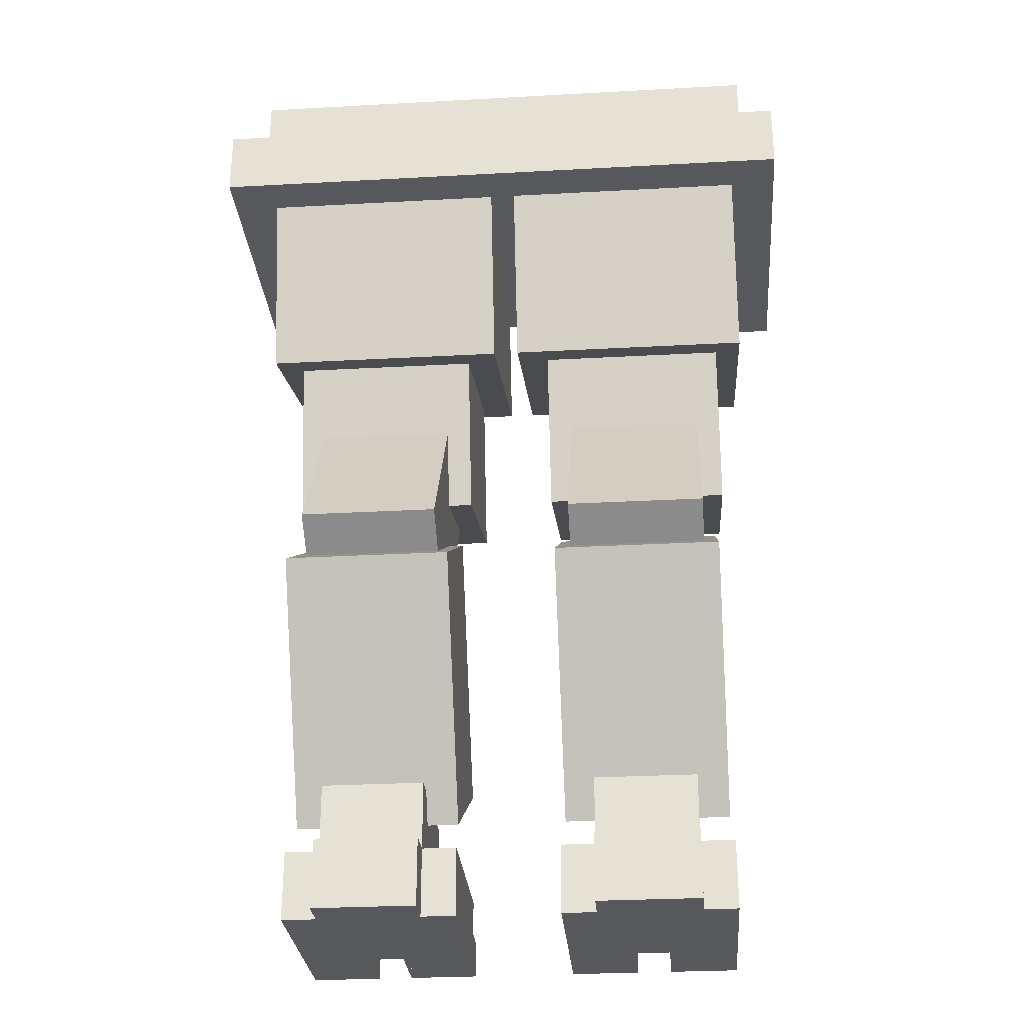
<metadata>
{"format":"obj","ext":"obj","renderer":"f3d","projection":"perspective","resolution":1024,"background":"white","views":[{"elev":-29.0,"azim":-175.3,"up":"+Y"}]}
</metadata>
<code>
g avatar_krampus_legs_mesh
v -0.27 0.7805 0.106
v -0.27 0.7197 0.106
v -0.27 0.7197 -0.1346
v -0.27 0.7805 -0.1346
v -0.27 0.7805 0.1361
v -0.27 0.7197 0.1361
v -0.27 0.7197 0.106
v -0.27 0.7805 0.106
v -0.27 0.7805 -0.1346
v -0.27 0.7197 -0.1346
v -0.27 0.7197 -0.1647
v -0.27 0.7805 -0.1647
v -0.2399 0.8413 0.106
v -0.2399 0.7197 0.106
v -0.2399 0.7197 -0.1346
v -0.2399 0.8413 -0.1346
v -0.02934 0.7197 0.106
v -0.02934 0.7197 0.1361
v -0.02934 0.7805 0.1361
v -0.02934 0.7805 0.106
v -0.02934 0.7197 0.1361
v -0.27 0.7197 0.1361
v -0.27 0.7805 0.1361
v -0.02934 0.7805 0.1361
v -0.2399 0.8413 -0.1346
v -0.2399 0.7197 -0.1346
v 0.0007386 0.7197 -0.1346
v 0.0007386 0.8413 -0.1346
v -0.27 0.7805 -0.1647
v -0.27 0.7197 -0.1647
v 0.0007386 0.7197 -0.1647
v 0.0007386 0.7805 -0.1647
v -0.27 0.7197 0.106
v -0.27 0.7197 0.1361
v -0.02934 0.7197 0.1361
v -0.02934 0.7197 0.106
v -0.27 0.7197 -0.1346
v -0.27 0.7197 0.106
v -0.2399 0.7197 0.106
v -0.2399 0.7197 -0.1346
v 0.0007386 0.7197 -0.1346
v -0.2399 0.7197 -0.1346
v -0.2399 0.7197 0.106
v 0.0007386 0.7197 0.106
v 0.0007386 0.7197 -0.1647
v -0.27 0.7197 -0.1647
v -0.27 0.7197 -0.1346
v 0.0007386 0.7197 -0.1346
v -0.02934 0.7805 0.1361
v -0.27 0.7805 0.1361
v -0.27 0.7805 0.106
v -0.02934 0.7805 0.106
v -0.2399 0.7805 0.106
v -0.27 0.7805 0.106
v -0.27 0.7805 -0.1346
v -0.2399 0.7805 -0.1346
v 0.0007386 0.7805 -0.1346
v -0.27 0.7805 -0.1346
v -0.27 0.7805 -0.1647
v 0.0007386 0.7805 -0.1647
v 0.0007386 0.8413 0.106
v -0.2399 0.8413 0.106
v -0.2399 0.8413 -0.1346
v 0.0007386 0.8413 -0.1346
v -0.2057 0.6193 0.1005
v -0.2057 0.4691 0.1403
v -0.2057 0.4254 -0.02104
v -0.2057 0.5756 -0.06082
v -0.2285 0.8221 0.07089
v -0.2285 0.6164 0.1254
v -0.2285 0.5594 -0.08508
v -0.2285 0.7651 -0.1396
v -0.03872 0.4254 -0.02104
v -0.03872 0.4691 0.1403
v -0.03872 0.6193 0.1005
v -0.03872 0.5756 -0.06082
v -0.01064 0.5594 -0.08508
v -0.01064 0.6164 0.1254
v -0.01064 0.8221 0.07089
v -0.01064 0.7651 -0.1396
v -0.01064 0.6164 0.1254
v -0.2285 0.6164 0.1254
v -0.2285 0.8221 0.07089
v -0.01064 0.8221 0.07089
v -0.03872 0.4691 0.1403
v -0.2057 0.4691 0.1403
v -0.2057 0.6193 0.1005
v -0.03872 0.6193 0.1005
v -0.2057 0.5756 -0.06082
v -0.2057 0.4254 -0.02104
v -0.03872 0.4254 -0.02104
v -0.03872 0.5756 -0.06082
v -0.2285 0.7651 -0.1396
v -0.2285 0.5594 -0.08508
v -0.01064 0.5594 -0.08508
v -0.01064 0.7651 -0.1396
v -0.2057 0.4254 -0.02104
v -0.2057 0.4691 0.1403
v -0.03872 0.4691 0.1403
v -0.03872 0.4254 -0.02104
v -0.2285 0.5594 -0.08508
v -0.2285 0.6164 0.1254
v -0.01064 0.6164 0.1254
v -0.01064 0.5594 -0.08508
v -0.06075 0.2861 -0.03636
v -0.06075 0.4898 0.1047
v -0.06075 0.5611 0.003969
v -0.06075 0.3574 -0.1371
v -0.1837 0.5611 0.003969
v -0.1837 0.4898 0.1047
v -0.1837 0.2861 -0.03636
v -0.1837 0.3574 -0.1371
v -0.1837 0.4898 0.1047
v -0.06075 0.4898 0.1047
v -0.06075 0.2861 -0.03636
v -0.1837 0.2861 -0.03636
v -0.06075 0.3574 -0.1371
v -0.06075 0.5611 0.003969
v -0.1837 0.5611 0.003969
v -0.1837 0.3574 -0.1371
v -0.06075 0.5611 0.003969
v -0.06075 0.4898 0.1047
v -0.1837 0.4898 0.1047
v -0.1837 0.5611 0.003969
v -0.1837 0.2861 -0.03636
v -0.06075 0.2861 -0.03636
v -0.06075 0.3574 -0.1371
v -0.1837 0.3574 -0.1371
v -0.1964 0.3876 -0.008154
v -0.1964 0.1722 0.1148
v -0.1964 0.09726 -0.01359
v -0.1964 0.3126 -0.1366
v -0.04809 0.09726 -0.01359
v -0.04809 0.1722 0.1148
v -0.04809 0.3876 -0.008154
v -0.04809 0.3126 -0.1366
v -0.04809 0.1722 0.1148
v -0.1964 0.1722 0.1148
v -0.1964 0.3876 -0.008154
v -0.04809 0.3876 -0.008154
v -0.1964 0.3126 -0.1366
v -0.1964 0.09726 -0.01359
v -0.04809 0.09726 -0.01359
v -0.04809 0.3126 -0.1366
v -0.1964 0.09726 -0.01359
v -0.1964 0.1722 0.1148
v -0.04809 0.1722 0.1148
v -0.04809 0.09726 -0.01359
v -0.04809 0.3876 -0.008154
v -0.1964 0.3876 -0.008154
v -0.1964 0.3126 -0.1366
v -0.04809 0.3126 -0.1366
v -0.1991 0.06217 0.1031
v -0.1991 -1.729e-06 0.1031
v -0.1991 -1.878e-06 -0.05061
v -0.1991 0.06217 -0.05061
v -0.1683 0.06217 -0.05061
v -0.1683 -1.878e-06 -0.05061
v -0.1683 -1.729e-06 -0.08135
v -0.1683 0.06217 -0.08135
v -0.1069 0.06217 0.1031
v -0.1069 -1.729e-06 0.1031
v -0.1069 -1.878e-06 0.07236
v -0.1069 0.06217 0.07236
v -0.1991 0.03108 0.1338
v -0.1991 -1.878e-06 0.1338
v -0.1991 -1.729e-06 0.1031
v -0.1991 0.03108 0.1031
v -0.1683 0.1243 0.07236
v -0.1683 0.06217 0.07236
v -0.1683 0.06217 -0.05061
v -0.1683 0.1243 -0.05061
v -0.1376 -1.878e-06 0.07236
v -0.1376 -1.729e-06 0.1031
v -0.1376 0.06217 0.1031
v -0.1376 0.06217 0.07236
v -0.07612 -1.729e-06 -0.08135
v -0.07612 -1.878e-06 -0.05061
v -0.07612 0.06217 -0.05061
v -0.07612 0.06217 -0.08135
v -0.04537 -1.878e-06 -0.05061
v -0.04537 -1.729e-06 0.1031
v -0.04537 0.06217 0.1031
v -0.04537 0.06217 -0.05061
v -0.1376 -1.729e-06 0.1031
v -0.1376 -1.878e-06 0.1338
v -0.1376 0.03108 0.1338
v -0.1376 0.03108 0.1031
v -0.07612 0.06217 -0.05061
v -0.07612 0.06217 0.07236
v -0.07612 0.1243 0.07236
v -0.07612 0.1243 -0.05061
v -0.1376 -1.878e-06 0.1338
v -0.1991 -1.878e-06 0.1338
v -0.1991 0.03108 0.1338
v -0.1376 0.03108 0.1338
v -0.1376 -1.729e-06 0.1031
v -0.1991 -1.729e-06 0.1031
v -0.1991 0.06217 0.1031
v -0.1376 0.06217 0.1031
v -0.04537 -1.729e-06 0.1031
v -0.1069 -1.729e-06 0.1031
v -0.1069 0.06217 0.1031
v -0.04537 0.06217 0.1031
v -0.1069 -1.878e-06 0.07236
v -0.1376 -1.878e-06 0.07236
v -0.1376 0.06217 0.07236
v -0.1069 0.06217 0.07236
v -0.07612 0.06217 0.07236
v -0.1683 0.06217 0.07236
v -0.1683 0.1243 0.07236
v -0.07612 0.1243 0.07236
v -0.1991 0.06217 -0.05061
v -0.1991 -1.878e-06 -0.05061
v -0.1683 -1.878e-06 -0.05061
v -0.1683 0.06217 -0.05061
v -0.07612 0.06217 -0.05061
v -0.07612 -1.878e-06 -0.05061
v -0.04537 -1.878e-06 -0.05061
v -0.04537 0.06217 -0.05061
v -0.1683 0.1243 -0.05061
v -0.1683 0.06217 -0.05061
v -0.07612 0.06217 -0.05061
v -0.07612 0.1243 -0.05061
v -0.1683 0.06217 -0.08135
v -0.1683 -1.729e-06 -0.08135
v -0.07612 -1.729e-06 -0.08135
v -0.07612 0.06217 -0.08135
v -0.1991 -1.729e-06 0.1031
v -0.1991 -1.878e-06 0.1338
v -0.1376 -1.878e-06 0.1338
v -0.1376 -1.729e-06 0.1031
v -0.1376 -1.878e-06 0.07236
v -0.1991 -1.878e-06 -0.05061
v -0.1991 -1.729e-06 0.1031
v -0.1376 -1.729e-06 0.1031
v -0.1069 -1.878e-06 0.07236
v -0.1683 -1.878e-06 -0.05061
v -0.07612 -1.878e-06 -0.05061
v -0.04537 -1.729e-06 0.1031
v -0.1069 -1.729e-06 0.1031
v -0.04537 -1.878e-06 -0.05061
v -0.1683 -1.729e-06 -0.08135
v -0.07612 -1.729e-06 -0.08135
v -0.1376 0.03108 0.1338
v -0.1991 0.03108 0.1338
v -0.1991 0.03108 0.1031
v -0.1376 0.03108 0.1031
v -0.1991 0.06217 0.1031
v -0.1991 0.06217 -0.05061
v -0.1376 0.06217 0.07236
v -0.1376 0.06217 0.1031
v -0.1069 0.06217 0.07236
v -0.1683 0.06217 -0.05061
v -0.07612 0.06217 -0.05061
v -0.04537 0.06217 0.1031
v -0.1069 0.06217 0.1031
v -0.04537 0.06217 -0.05061
v -0.1683 0.06217 -0.08135
v -0.07612 0.06217 -0.08135
v -0.07612 0.1243 0.07236
v -0.1683 0.1243 0.07236
v -0.1683 0.1243 -0.05061
v -0.07612 0.1243 -0.05061
v -0.1069 0.03108 0.1338
v -0.1069 -1.878e-06 0.1338
v -0.1069 -1.729e-06 0.1031
v -0.1069 0.03108 0.1031
v -0.04537 -1.729e-06 0.1031
v -0.04537 -1.878e-06 0.1338
v -0.04537 0.03108 0.1338
v -0.04537 0.03108 0.1031
v -0.04537 -1.878e-06 0.1338
v -0.1069 -1.878e-06 0.1338
v -0.1069 0.03108 0.1338
v -0.04537 0.03108 0.1338
v -0.1069 -1.729e-06 0.1031
v -0.1069 -1.878e-06 0.1338
v -0.04537 -1.878e-06 0.1338
v -0.04537 -1.729e-06 0.1031
v -0.04537 0.03108 0.1338
v -0.1069 0.03108 0.1338
v -0.1069 0.03108 0.1031
v -0.04537 0.03108 0.1031
v -0.2399 0.8413 0.106
v 0.0007386 0.8413 0.106
v 0.0007386 0.7197 0.106
v -0.2399 0.7197 0.106
v 0.2715 0.7805 0.106
v 0.2715 0.7805 -0.1346
v 0.2715 0.7197 -0.1346
v 0.2715 0.7197 0.106
v 0.2715 0.7805 0.1361
v 0.2715 0.7805 0.106
v 0.2715 0.7197 0.106
v 0.2715 0.7197 0.1361
v 0.2715 0.7805 -0.1346
v 0.2715 0.7805 -0.1647
v 0.2715 0.7197 -0.1647
v 0.2715 0.7197 -0.1346
v 0.2414 0.8413 0.106
v 0.2414 0.8413 -0.1346
v 0.2414 0.7197 -0.1346
v 0.2414 0.7197 0.106
v 0.03082 0.7805 0.1361
v 0.03082 0.7197 0.1361
v 0.03082 0.7197 0.106
v 0.03082 0.7805 0.106
v 0.03082 0.7197 0.1361
v 0.03082 0.7805 0.1361
v 0.2715 0.7805 0.1361
v 0.2715 0.7197 0.1361
v 0.0007386 0.7197 -0.1346
v 0.2414 0.7197 -0.1346
v 0.2414 0.8413 -0.1346
v 0.0007386 0.8413 -0.1346
v 0.0007386 0.7197 -0.1647
v 0.2715 0.7197 -0.1647
v 0.2715 0.7805 -0.1647
v 0.0007386 0.7805 -0.1647
v 0.2715 0.7197 0.106
v 0.03082 0.7197 0.106
v 0.03082 0.7197 0.1361
v 0.2715 0.7197 0.1361
v 0.2715 0.7197 -0.1346
v 0.2414 0.7197 -0.1346
v 0.2414 0.7197 0.106
v 0.2715 0.7197 0.106
v 0.2414 0.7197 0.106
v 0.2414 0.7197 -0.1346
v 0.0007386 0.7197 -0.1346
v 0.0007386 0.7197 0.106
v 0.2715 0.7197 -0.1346
v 0.2715 0.7197 -0.1647
v 0.0007386 0.7197 -0.1647
v 0.0007386 0.7197 -0.1346
v 0.2715 0.7805 0.106
v 0.2715 0.7805 0.1361
v 0.03082 0.7805 0.1361
v 0.03082 0.7805 0.106
v 0.2715 0.7805 -0.1346
v 0.2715 0.7805 0.106
v 0.2414 0.7805 0.106
v 0.2414 0.7805 -0.1346
v 0.2715 0.7805 -0.1647
v 0.2715 0.7805 -0.1346
v 0.0007386 0.7805 -0.1346
v 0.0007386 0.7805 -0.1647
v 0.2414 0.8413 -0.1346
v 0.2414 0.8413 0.106
v 0.0007386 0.8413 0.106
v 0.0007386 0.8413 -0.1346
v 0.2072 0.6193 0.1005
v 0.2072 0.5756 -0.06082
v 0.2072 0.4254 -0.02104
v 0.2072 0.4691 0.1403
v 0.23 0.8221 0.07089
v 0.23 0.7651 -0.1396
v 0.23 0.5594 -0.08508
v 0.23 0.6164 0.1254
v 0.0402 0.6193 0.1005
v 0.0402 0.4691 0.1403
v 0.0402 0.4254 -0.02104
v 0.0402 0.5756 -0.06082
v 0.01211 0.8221 0.07089
v 0.01211 0.6164 0.1254
v 0.01211 0.5594 -0.08508
v 0.01211 0.7651 -0.1396
v 0.01211 0.6164 0.1254
v 0.01211 0.8221 0.07089
v 0.23 0.8221 0.07089
v 0.23 0.6164 0.1254
v 0.0402 0.4691 0.1403
v 0.0402 0.6193 0.1005
v 0.2072 0.6193 0.1005
v 0.2072 0.4691 0.1403
v 0.0402 0.4254 -0.02104
v 0.2072 0.4254 -0.02104
v 0.2072 0.5756 -0.06082
v 0.0402 0.5756 -0.06082
v 0.01211 0.5594 -0.08508
v 0.23 0.5594 -0.08508
v 0.23 0.7651 -0.1396
v 0.01211 0.7651 -0.1396
v 0.2072 0.4254 -0.02104
v 0.0402 0.4254 -0.02104
v 0.0402 0.4691 0.1403
v 0.2072 0.4691 0.1403
v 0.23 0.5594 -0.08508
v 0.01211 0.5594 -0.08508
v 0.01211 0.6164 0.1254
v 0.23 0.6164 0.1254
v 0.06222 0.2861 -0.03636
v 0.06222 0.3574 -0.1371
v 0.06222 0.5611 0.003969
v 0.06222 0.4898 0.1047
v 0.1852 0.2861 -0.03636
v 0.1852 0.4898 0.1047
v 0.1852 0.5611 0.003969
v 0.1852 0.3574 -0.1371
v 0.1852 0.4898 0.1047
v 0.1852 0.2861 -0.03636
v 0.06222 0.2861 -0.03636
v 0.06222 0.4898 0.1047
v 0.1852 0.5611 0.003969
v 0.06222 0.5611 0.003969
v 0.06222 0.3574 -0.1371
v 0.1852 0.3574 -0.1371
v 0.06222 0.5611 0.003969
v 0.1852 0.5611 0.003969
v 0.1852 0.4898 0.1047
v 0.06222 0.4898 0.1047
v 0.06222 0.3574 -0.1371
v 0.06222 0.2861 -0.03636
v 0.1852 0.2861 -0.03636
v 0.1852 0.3574 -0.1371
v 0.1978 0.3876 -0.008154
v 0.1978 0.3126 -0.1366
v 0.1978 0.09726 -0.01359
v 0.1978 0.1722 0.1148
v 0.04957 0.3876 -0.008154
v 0.04957 0.1722 0.1148
v 0.04957 0.09726 -0.01359
v 0.04957 0.3126 -0.1366
v 0.04957 0.1722 0.1148
v 0.04957 0.3876 -0.008154
v 0.1978 0.3876 -0.008154
v 0.1978 0.1722 0.1148
v 0.04957 0.09726 -0.01359
v 0.1978 0.09726 -0.01359
v 0.1978 0.3126 -0.1366
v 0.04957 0.3126 -0.1366
v 0.1978 0.09726 -0.01359
v 0.04957 0.09726 -0.01359
v 0.04957 0.1722 0.1148
v 0.1978 0.1722 0.1148
v 0.1978 0.3126 -0.1366
v 0.1978 0.3876 -0.008154
v 0.04957 0.3876 -0.008154
v 0.04957 0.3126 -0.1366
v 0.2006 0.06217 0.1031
v 0.2006 0.06217 -0.05061
v 0.2006 -1.878e-06 -0.05061
v 0.2006 -1.729e-06 0.1031
v 0.1698 0.06217 -0.05061
v 0.1698 0.06217 -0.08135
v 0.1698 -1.729e-06 -0.08135
v 0.1698 -1.878e-06 -0.05061
v 0.1083 0.06217 0.1031
v 0.1083 0.06217 0.07236
v 0.1083 -1.878e-06 0.07236
v 0.1083 -1.729e-06 0.1031
v 0.2006 0.03108 0.1338
v 0.2006 0.03108 0.1031
v 0.2006 -1.729e-06 0.1031
v 0.2006 -1.878e-06 0.1338
v 0.1698 0.1243 0.07236
v 0.1698 0.1243 -0.05061
v 0.1698 0.06217 -0.05061
v 0.1698 0.06217 0.07236
v 0.1391 0.06217 0.1031
v 0.1391 -1.729e-06 0.1031
v 0.1391 -1.878e-06 0.07236
v 0.1391 0.06217 0.07236
v 0.07759 0.06217 -0.05061
v 0.07759 -1.878e-06 -0.05061
v 0.07759 -1.729e-06 -0.08135
v 0.07759 0.06217 -0.08135
v 0.04685 0.06217 0.1031
v 0.04685 -1.729e-06 0.1031
v 0.04685 -1.878e-06 -0.05061
v 0.04685 0.06217 -0.05061
v 0.1391 0.03108 0.1338
v 0.1391 -1.878e-06 0.1338
v 0.1391 -1.729e-06 0.1031
v 0.1391 0.03108 0.1031
v 0.07759 0.1243 0.07236
v 0.07759 0.06217 0.07236
v 0.07759 0.06217 -0.05061
v 0.07759 0.1243 -0.05061
v 0.1391 -1.878e-06 0.1338
v 0.1391 0.03108 0.1338
v 0.2006 0.03108 0.1338
v 0.2006 -1.878e-06 0.1338
v 0.1391 -1.729e-06 0.1031
v 0.1391 0.06217 0.1031
v 0.2006 0.06217 0.1031
v 0.2006 -1.729e-06 0.1031
v 0.04685 -1.729e-06 0.1031
v 0.04685 0.06217 0.1031
v 0.1083 0.06217 0.1031
v 0.1083 -1.729e-06 0.1031
v 0.1083 -1.878e-06 0.07236
v 0.1083 0.06217 0.07236
v 0.1391 0.06217 0.07236
v 0.1391 -1.878e-06 0.07236
v 0.07759 0.06217 0.07236
v 0.07759 0.1243 0.07236
v 0.1698 0.1243 0.07236
v 0.1698 0.06217 0.07236
v 0.1698 -1.878e-06 -0.05061
v 0.2006 -1.878e-06 -0.05061
v 0.2006 0.06217 -0.05061
v 0.1698 0.06217 -0.05061
v 0.04685 -1.878e-06 -0.05061
v 0.07759 -1.878e-06 -0.05061
v 0.07759 0.06217 -0.05061
v 0.04685 0.06217 -0.05061
v 0.07759 0.06217 -0.05061
v 0.1698 0.06217 -0.05061
v 0.1698 0.1243 -0.05061
v 0.07759 0.1243 -0.05061
v 0.07759 -1.729e-06 -0.08135
v 0.1698 -1.729e-06 -0.08135
v 0.1698 0.06217 -0.08135
v 0.07759 0.06217 -0.08135
v 0.2006 -1.729e-06 0.1031
v 0.1391 -1.729e-06 0.1031
v 0.1391 -1.878e-06 0.1338
v 0.2006 -1.878e-06 0.1338
v 0.1391 -1.878e-06 0.07236
v 0.1391 -1.729e-06 0.1031
v 0.2006 -1.729e-06 0.1031
v 0.2006 -1.878e-06 -0.05061
v 0.1083 -1.878e-06 0.07236
v 0.1698 -1.878e-06 -0.05061
v 0.07759 -1.878e-06 -0.05061
v 0.04685 -1.729e-06 0.1031
v 0.1083 -1.729e-06 0.1031
v 0.04685 -1.878e-06 -0.05061
v 0.1698 -1.729e-06 -0.08135
v 0.07759 -1.729e-06 -0.08135
v 0.2006 0.03108 0.1031
v 0.2006 0.03108 0.1338
v 0.1391 0.03108 0.1338
v 0.1391 0.03108 0.1031
v 0.2006 0.06217 0.1031
v 0.1391 0.06217 0.1031
v 0.1391 0.06217 0.07236
v 0.2006 0.06217 -0.05061
v 0.1083 0.06217 0.07236
v 0.1698 0.06217 -0.05061
v 0.07759 0.06217 -0.05061
v 0.04685 0.06217 0.1031
v 0.1083 0.06217 0.1031
v 0.04685 0.06217 -0.05061
v 0.1698 0.06217 -0.08135
v 0.07759 0.06217 -0.08135
v 0.1698 0.1243 -0.05061
v 0.1698 0.1243 0.07236
v 0.07759 0.1243 0.07236
v 0.07759 0.1243 -0.05061
v 0.1083 0.03108 0.1338
v 0.1083 0.03108 0.1031
v 0.1083 -1.729e-06 0.1031
v 0.1083 -1.878e-06 0.1338
v 0.04685 0.03108 0.1338
v 0.04685 -1.878e-06 0.1338
v 0.04685 -1.729e-06 0.1031
v 0.04685 0.03108 0.1031
v 0.04685 -1.878e-06 0.1338
v 0.04685 0.03108 0.1338
v 0.1083 0.03108 0.1338
v 0.1083 -1.878e-06 0.1338
v 0.1083 -1.729e-06 0.1031
v 0.04685 -1.729e-06 0.1031
v 0.04685 -1.878e-06 0.1338
v 0.1083 -1.878e-06 0.1338
v 0.1083 0.03108 0.1031
v 0.1083 0.03108 0.1338
v 0.04685 0.03108 0.1338
v 0.04685 0.03108 0.1031
v 0.0007386 0.7197 0.106
v 0.0007386 0.8413 0.106
v 0.2414 0.8413 0.106
v 0.2414 0.7197 0.106
v 0.0007386 0.8413 0.106
v 0.0007386 0.8413 -0.1346
v 0.0007386 0.7197 -0.1346
v 0.0007386 0.7197 0.106
v 0.0007386 0.8413 0.106
v 0.0007386 0.7197 0.106
v 0.0007386 0.7197 -0.1346
v 0.0007386 0.8413 -0.1346
v 0.0007386 0.7805 -0.1346
v 0.0007386 0.7197 -0.1346
v 0.0007386 0.7197 -0.1647
v 0.0007386 0.7805 -0.1647
v 0.0007386 0.7805 -0.1346
v 0.0007386 0.7805 -0.1647
v 0.0007386 0.7197 -0.1647
v 0.0007386 0.7197 -0.1346
g avatar_krampus_legs_mesh_0
f 3 2 1
f 4 3 1
f 7 6 5
f 8 7 5
f 11 10 9
f 12 11 9
f 15 14 13
f 16 15 13
f 19 18 17
f 20 19 17
f 23 22 21
f 24 23 21
f 27 26 25
f 28 27 25
f 31 30 29
f 32 31 29
f 35 34 33
f 36 35 33
f 39 38 37
f 40 39 37
f 43 42 41
f 44 43 41
f 47 46 45
f 48 47 45
f 51 50 49
f 52 51 49
f 55 54 53
f 56 55 53
f 59 58 57
f 60 59 57
f 63 62 61
f 64 63 61
f 67 66 65
f 68 67 65
f 71 70 69
f 72 71 69
f 75 74 73
f 76 75 73
f 79 78 77
f 80 79 77
f 83 82 81
f 84 83 81
f 87 86 85
f 88 87 85
f 91 90 89
f 92 91 89
f 95 94 93
f 96 95 93
f 99 98 97
f 100 99 97
f 103 102 101
f 104 103 101
f 107 106 105
f 108 107 105
f 111 110 109
f 112 111 109
f 115 114 113
f 116 115 113
f 119 118 117
f 120 119 117
f 123 122 121
f 124 123 121
f 127 126 125
f 128 127 125
f 131 130 129
f 132 131 129
f 135 134 133
f 136 135 133
f 139 138 137
f 140 139 137
f 143 142 141
f 144 143 141
f 147 146 145
f 148 147 145
f 151 150 149
f 152 151 149
f 155 154 153
f 156 155 153
f 159 158 157
f 160 159 157
f 163 162 161
f 164 163 161
f 167 166 165
f 168 167 165
f 171 170 169
f 172 171 169
f 175 174 173
f 176 175 173
f 179 178 177
f 180 179 177
f 183 182 181
f 184 183 181
f 187 186 185
f 188 187 185
f 191 190 189
f 192 191 189
f 195 194 193
f 196 195 193
f 199 198 197
f 200 199 197
f 203 202 201
f 204 203 201
f 207 206 205
f 208 207 205
f 211 210 209
f 212 211 209
f 215 214 213
f 216 215 213
f 219 218 217
f 220 219 217
f 223 222 221
f 224 223 221
f 227 226 225
f 228 227 225
f 231 230 229
f 232 231 229
f 235 234 233
f 236 235 233
f 237 233 234
f 238 237 234
f 237 238 239
f 240 237 239
f 240 241 237
f 242 240 239
f 239 238 243
f 244 239 243
f 247 246 245
f 248 247 245
f 251 250 249
f 252 251 249
f 250 251 253
f 254 250 253
f 253 255 254
f 255 253 256
f 256 253 257
f 258 255 256
f 259 254 255
f 260 259 255
f 263 262 261
f 264 263 261
f 267 266 265
f 268 267 265
f 271 270 269
f 272 271 269
f 275 274 273
f 276 275 273
f 279 278 277
f 280 279 277
f 283 282 281
f 284 283 281
f 287 286 285
f 288 287 285
f 291 290 289
f 292 291 289
f 295 294 293
f 296 295 293
f 299 298 297
f 300 299 297
f 303 302 301
f 304 303 301
f 307 306 305
f 308 307 305
f 311 310 309
f 312 311 309
f 315 314 313
f 316 315 313
f 319 318 317
f 320 319 317
f 323 322 321
f 324 323 321
f 327 326 325
f 328 327 325
f 331 330 329
f 332 331 329
f 335 334 333
f 336 335 333
f 339 338 337
f 340 339 337
f 343 342 341
f 344 343 341
f 347 346 345
f 348 347 345
f 351 350 349
f 352 351 349
f 355 354 353
f 356 355 353
f 359 358 357
f 360 359 357
f 363 362 361
f 364 363 361
f 367 366 365
f 368 367 365
f 371 370 369
f 372 371 369
f 375 374 373
f 376 375 373
f 379 378 377
f 380 379 377
f 383 382 381
f 384 383 381
f 387 386 385
f 388 387 385
f 391 390 389
f 392 391 389
f 395 394 393
f 396 395 393
f 399 398 397
f 400 399 397
f 403 402 401
f 404 403 401
f 407 406 405
f 408 407 405
f 411 410 409
f 412 411 409
f 415 414 413
f 416 415 413
f 419 418 417
f 420 419 417
f 423 422 421
f 424 423 421
f 427 426 425
f 428 427 425
f 431 430 429
f 432 431 429
f 435 434 433
f 436 435 433
f 439 438 437
f 440 439 437
f 443 442 441
f 444 443 441
f 447 446 445
f 448 447 445
f 451 450 449
f 452 451 449
f 455 454 453
f 456 455 453
f 459 458 457
f 460 459 457
f 463 462 461
f 464 463 461
f 467 466 465
f 468 467 465
f 471 470 469
f 472 471 469
f 475 474 473
f 476 475 473
f 479 478 477
f 480 479 477
f 483 482 481
f 484 483 481
f 487 486 485
f 488 487 485
f 491 490 489
f 492 491 489
f 495 494 493
f 496 495 493
f 499 498 497
f 500 499 497
f 503 502 501
f 504 503 501
f 507 506 505
f 508 507 505
f 511 510 509
f 512 511 509
f 515 514 513
f 516 515 513
f 519 518 517
f 520 519 517
f 523 522 521
f 524 523 521
f 521 525 524
f 525 526 524
f 526 525 527
f 525 528 527
f 529 528 525
f 528 530 527
f 526 527 531
f 527 532 531
f 535 534 533
f 536 535 533
f 539 538 537
f 540 539 537
f 541 539 540
f 542 541 540
f 543 541 542
f 544 541 543
f 541 544 545
f 546 544 543
f 543 542 547
f 548 543 547
f 551 550 549
f 552 551 549
f 555 554 553
f 556 555 553
f 559 558 557
f 560 559 557
f 563 562 561
f 564 563 561
f 567 566 565
f 568 567 565
f 571 570 569
f 572 571 569
f 575 574 573
f 576 575 573
f 579 578 577
f 580 579 577
f 583 582 581
f 584 583 581
f 587 586 585
f 588 587 585
f 591 590 589
f 592 591 589

</code>
